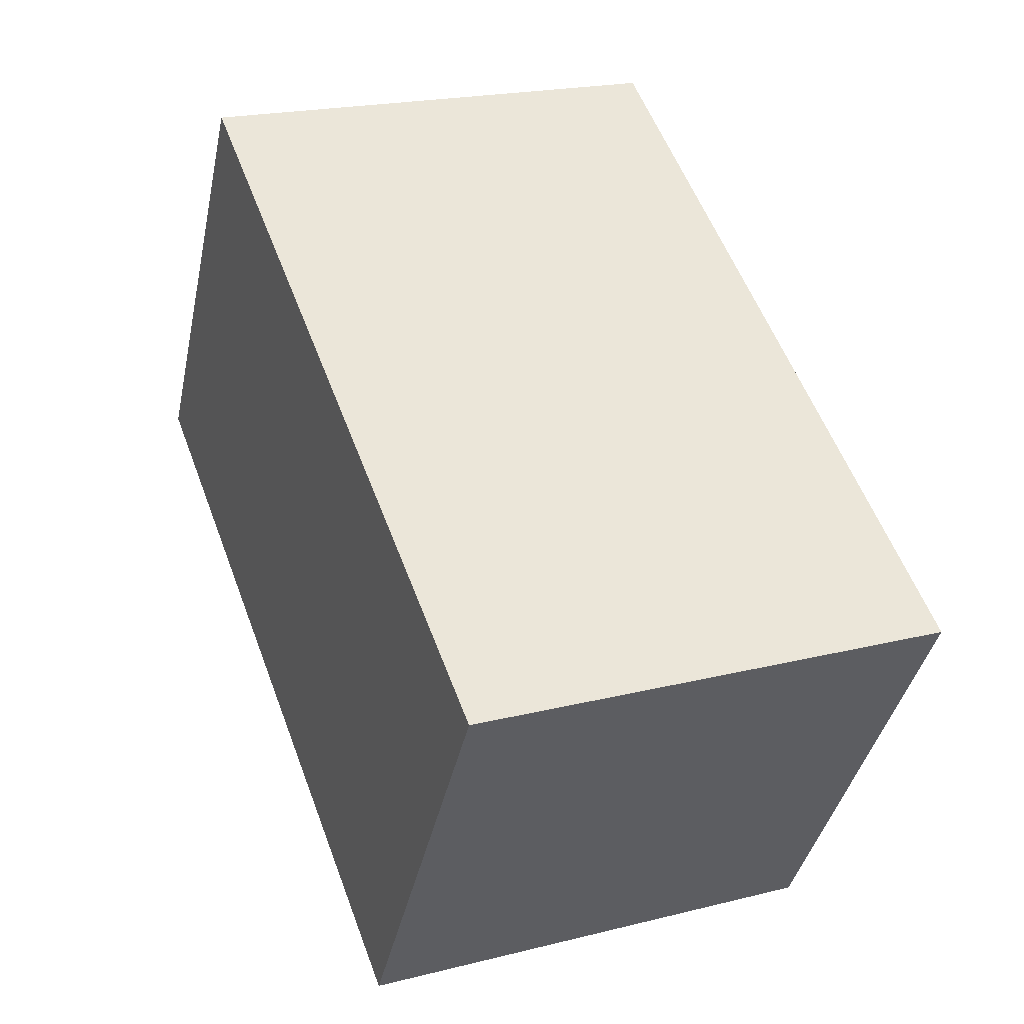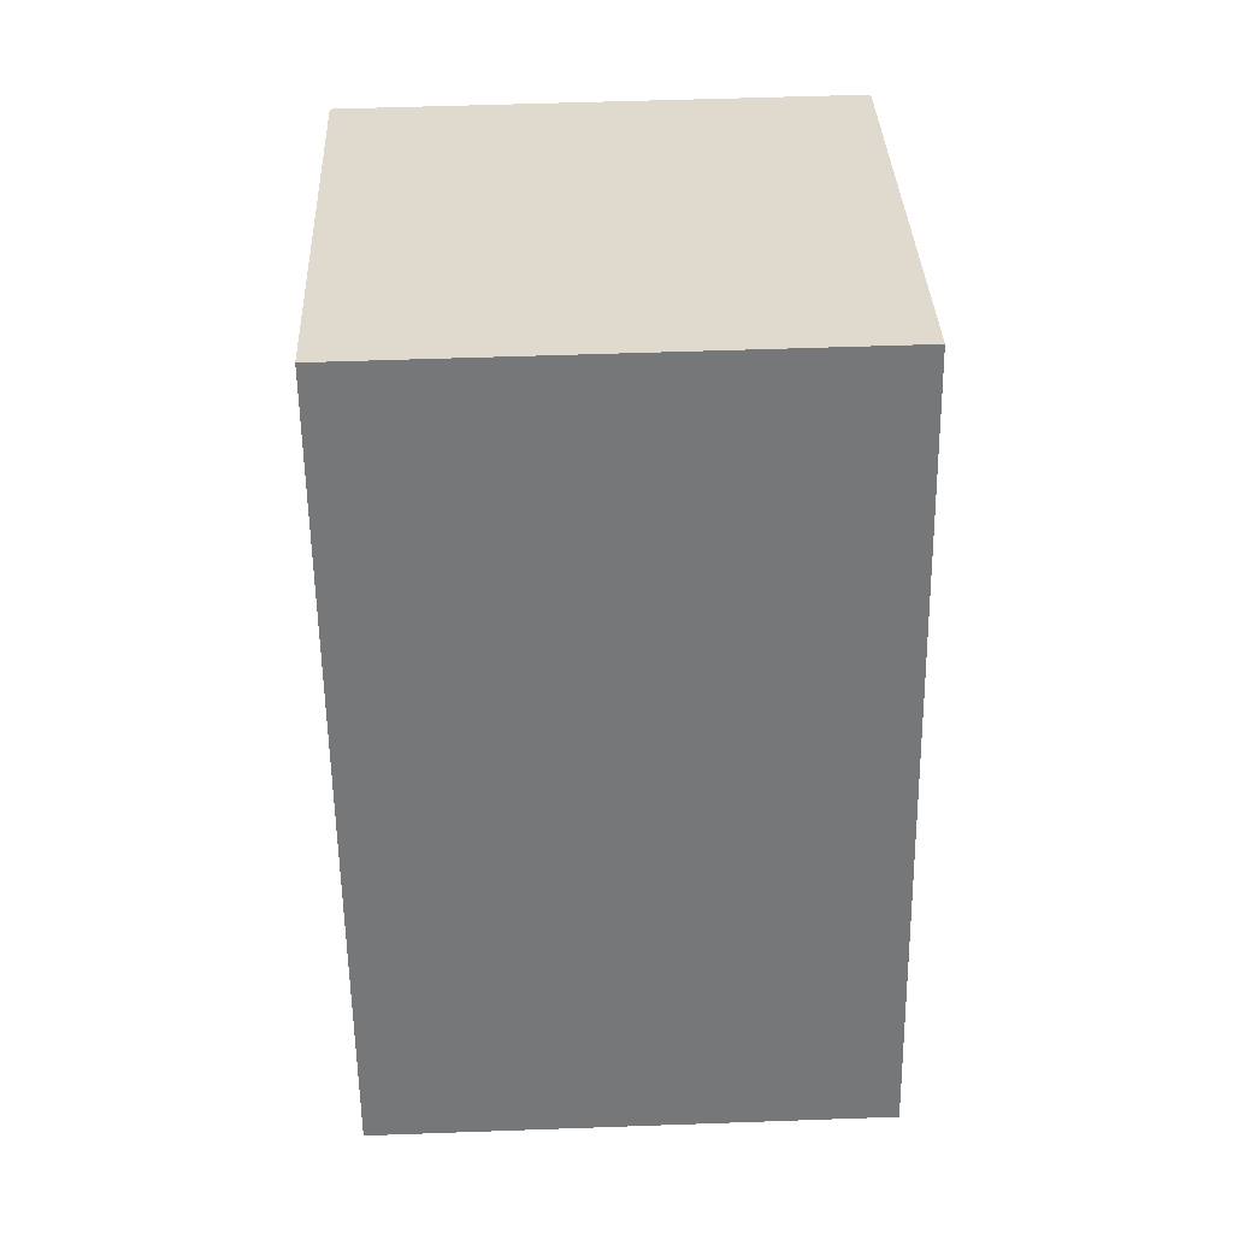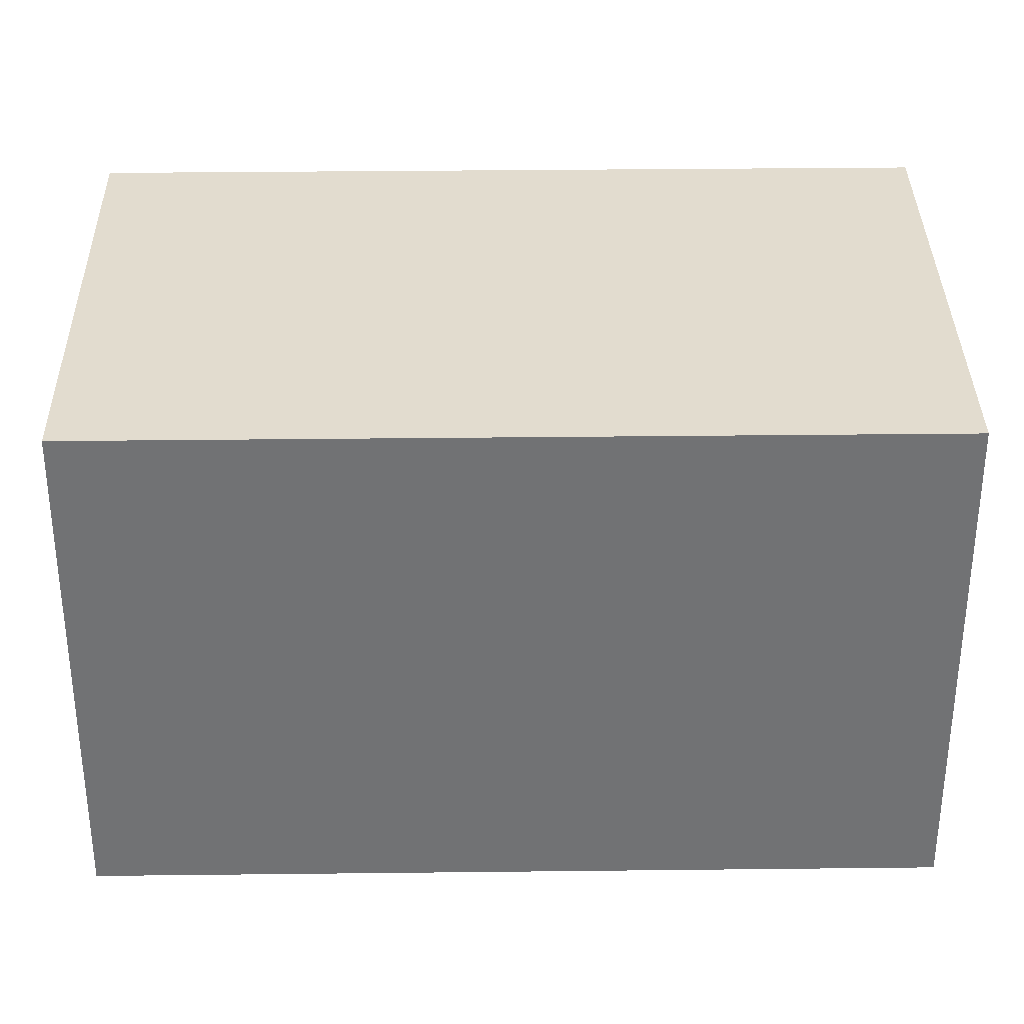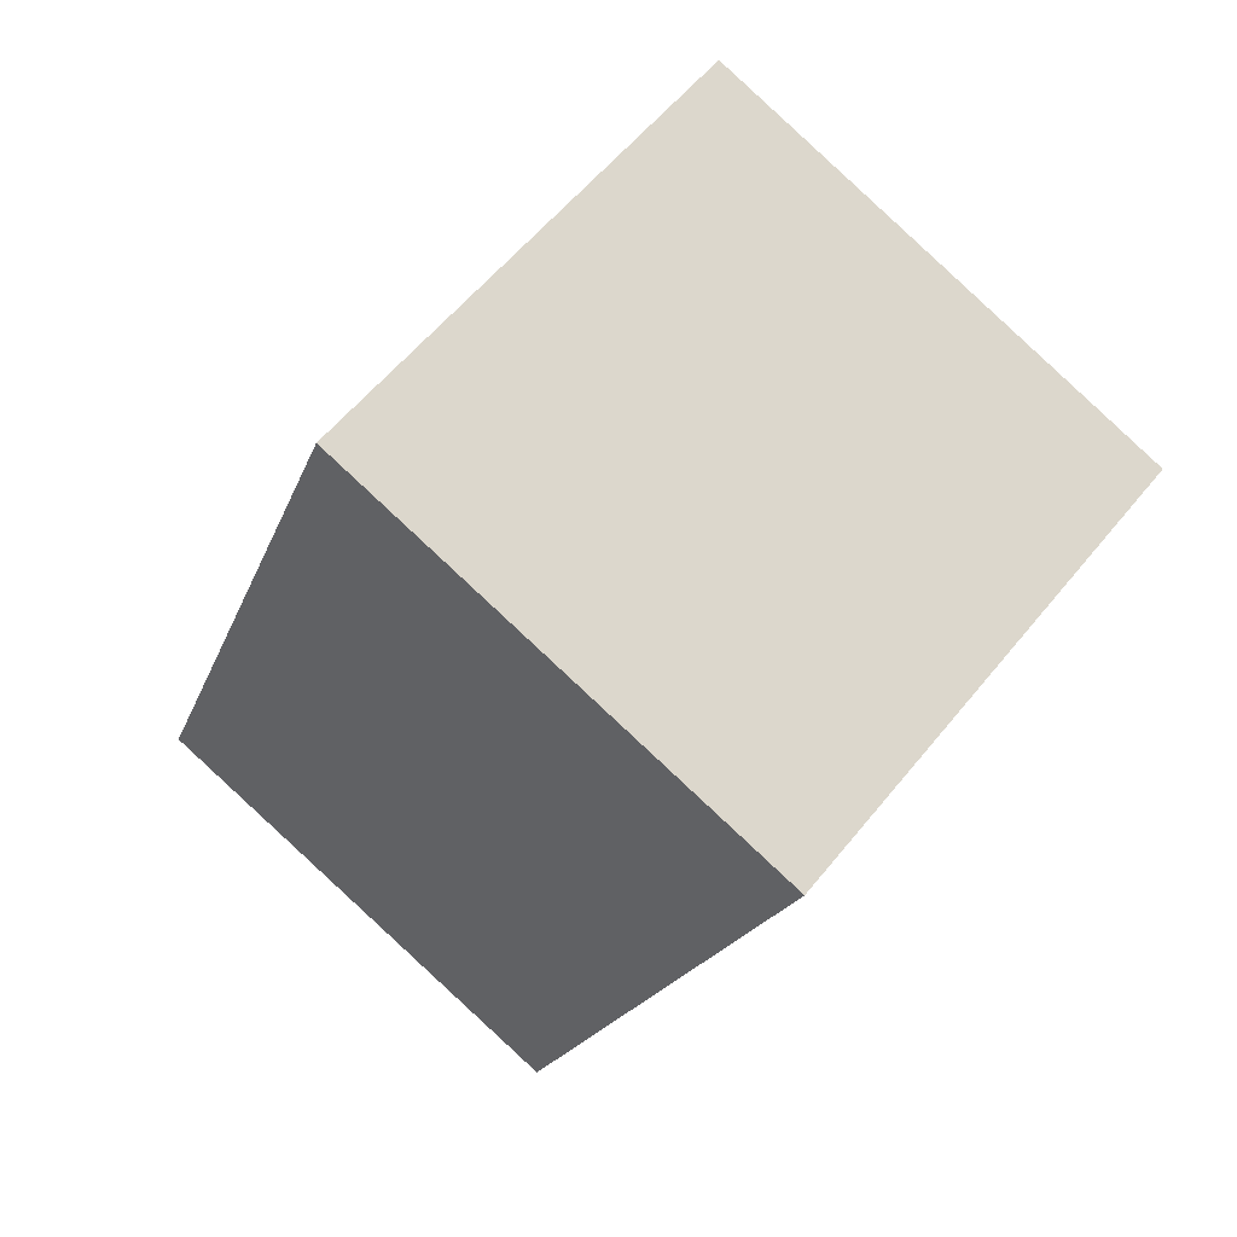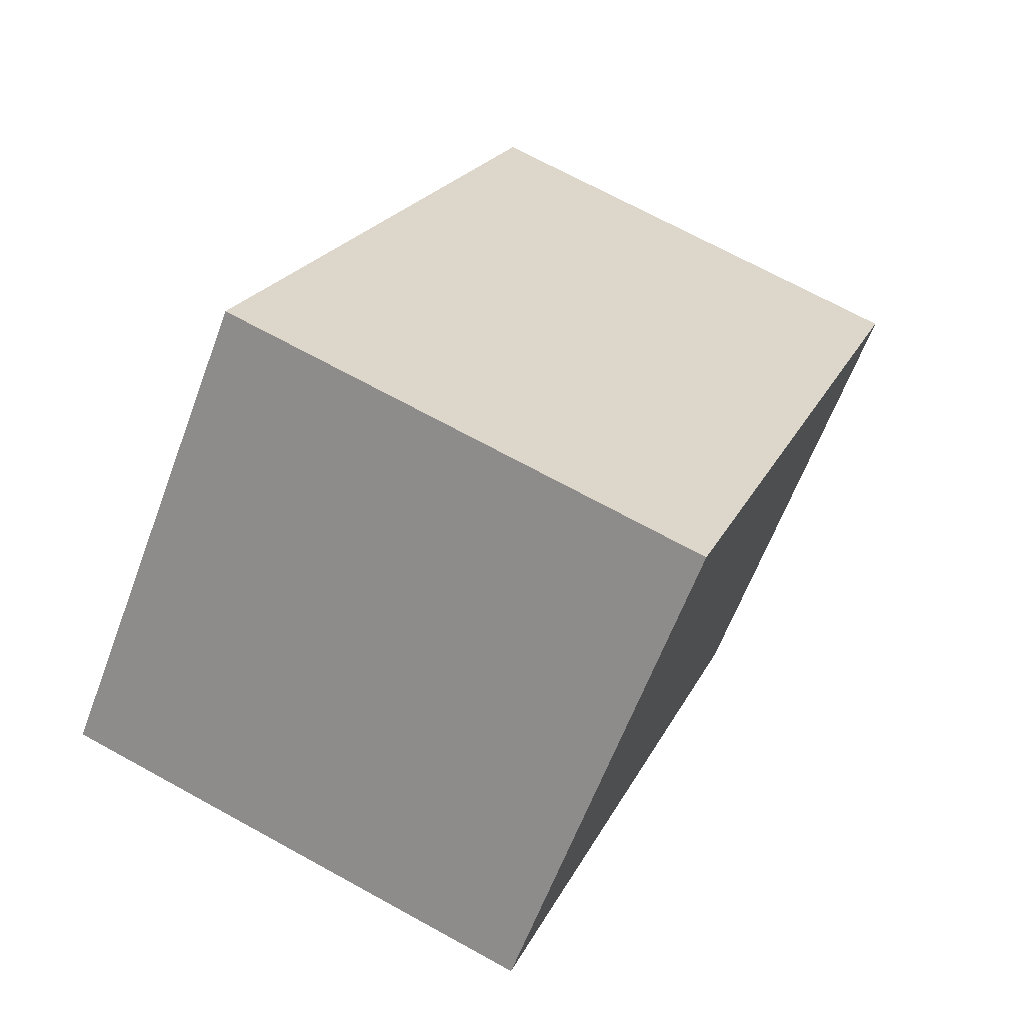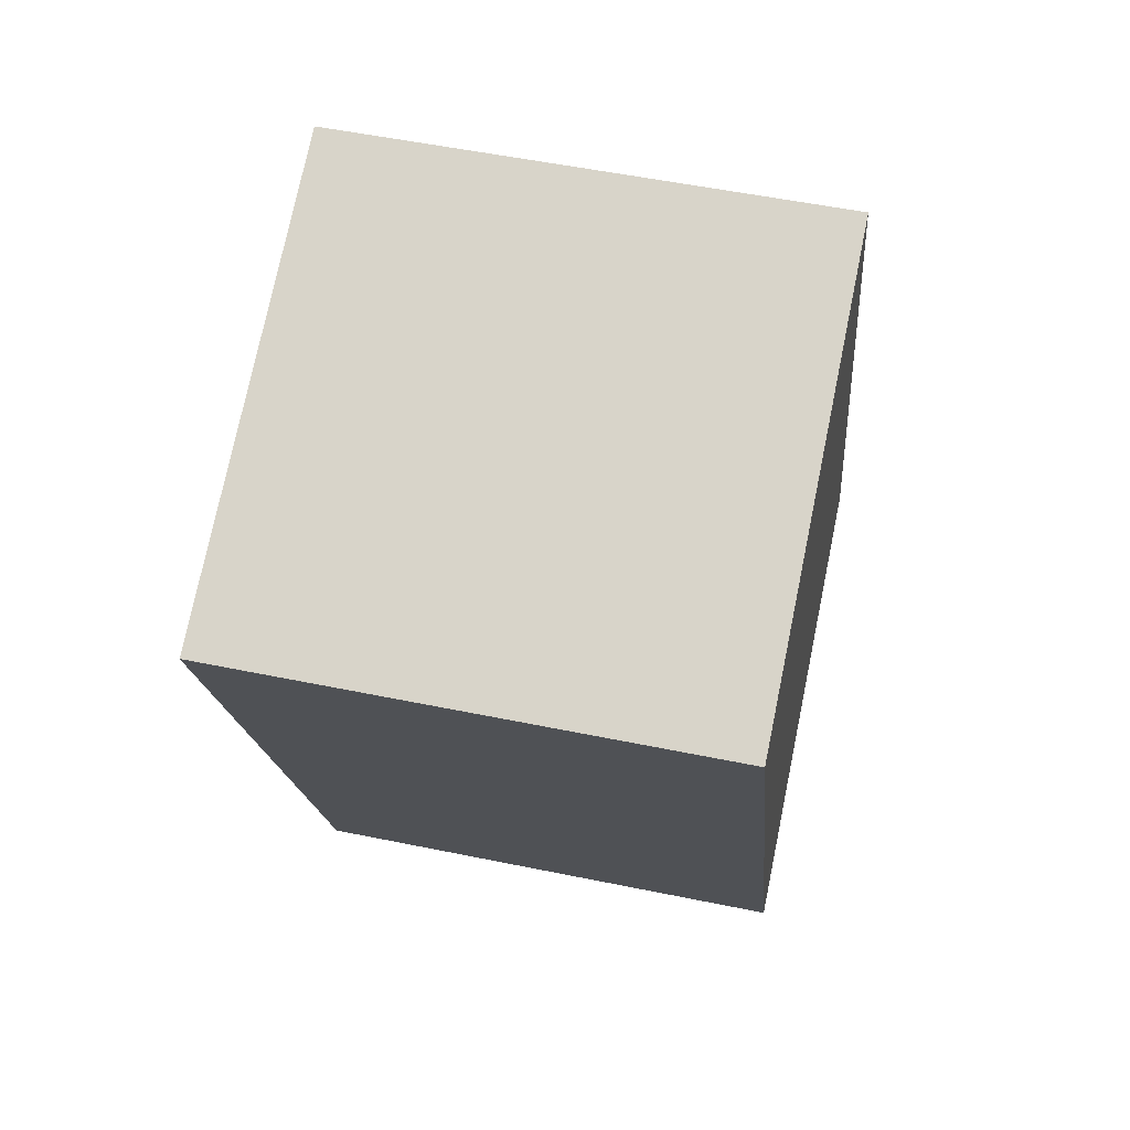
<metadata>
{"format":"obj","ext":"obj","renderer":"f3d","projection":"perspective","resolution":1024,"background":"white","views":[{"elev":-39.7,"azim":168.1,"up":"+Z"},{"elev":53.7,"azim":-92.2,"up":"+Z"},{"elev":34.6,"azim":-70.3,"up":"+Y"},{"elev":57.7,"azim":38.4,"up":"+Z"},{"elev":-62.0,"azim":-20.4,"up":"+Z"},{"elev":53.5,"azim":102.4,"up":"+Z"}]}
</metadata>
<code>
o Cube.007
v -0.1494 -0.1733 0.05606
v -0.3387 -0.1733 -0.4484
v 0.1622 -0.1733 -0.06087
v -0.02706 -0.1733 -0.5654
v -0.1494 0.1596 0.05606
v -0.3387 0.1596 -0.4484
v 0.1622 0.1596 -0.06087
v -0.02706 0.1596 -0.5654
f 1 2 4 3
f 3 4 8 7
f 7 8 6 5
f 5 6 2 1
f 3 7 5 1
f 8 4 2 6

</code>
